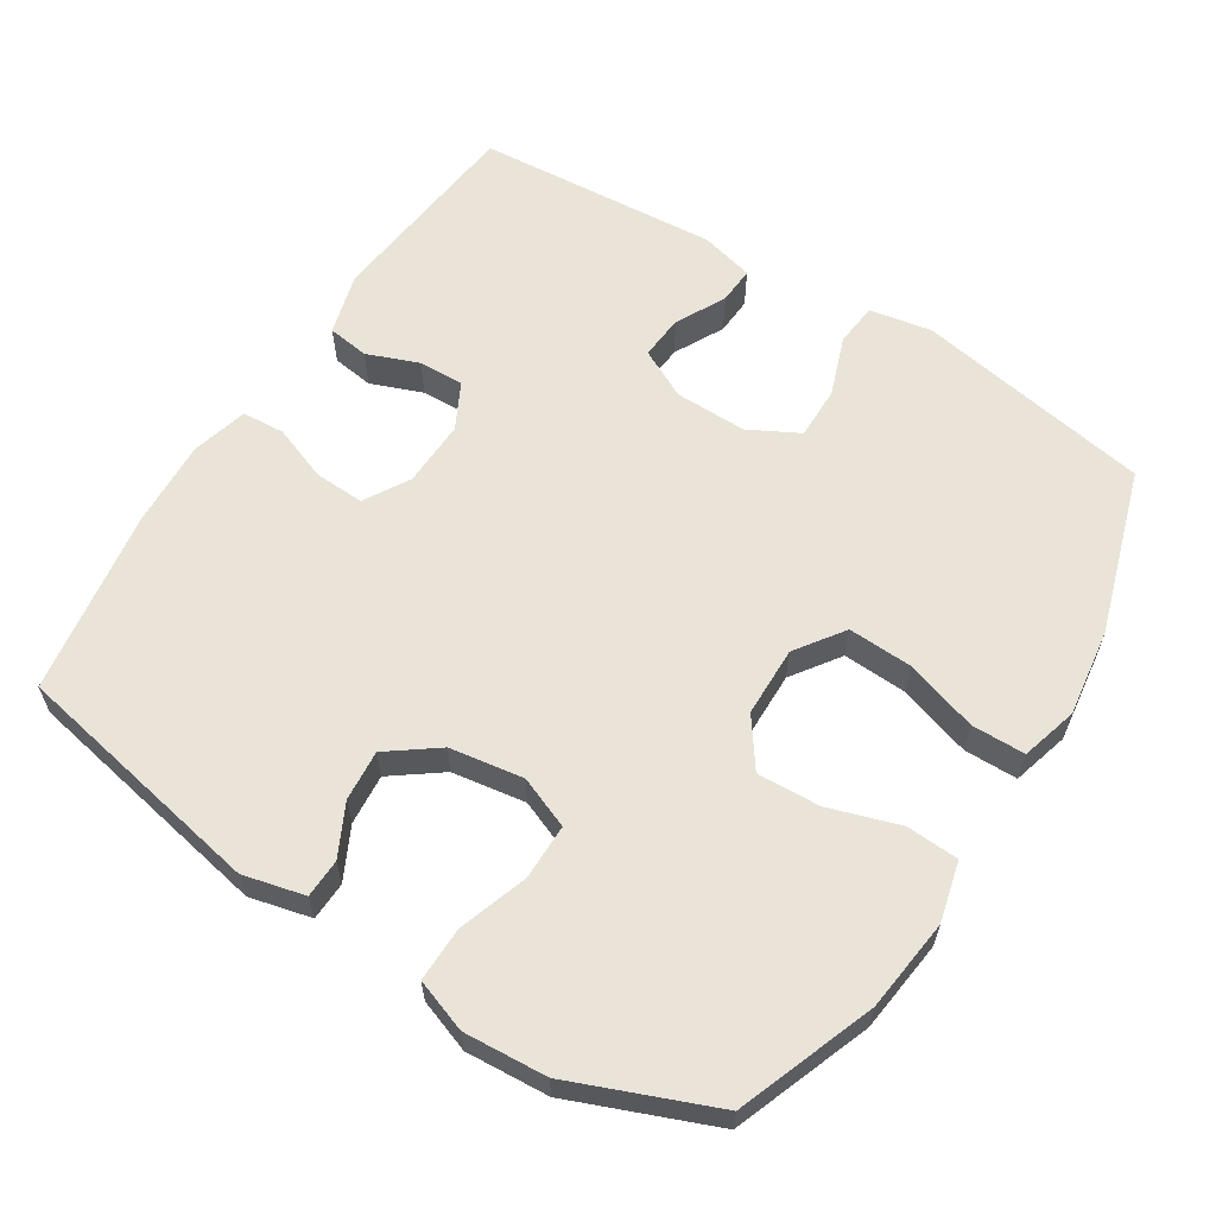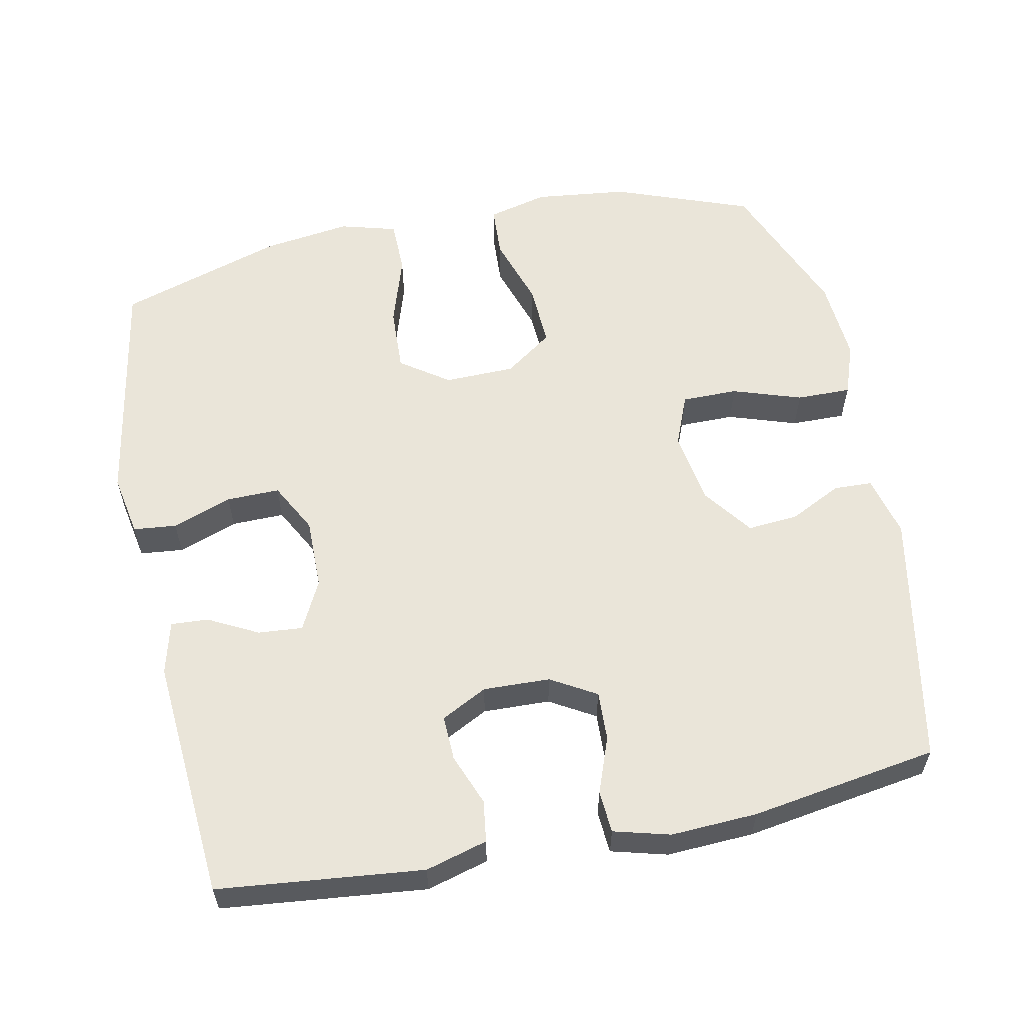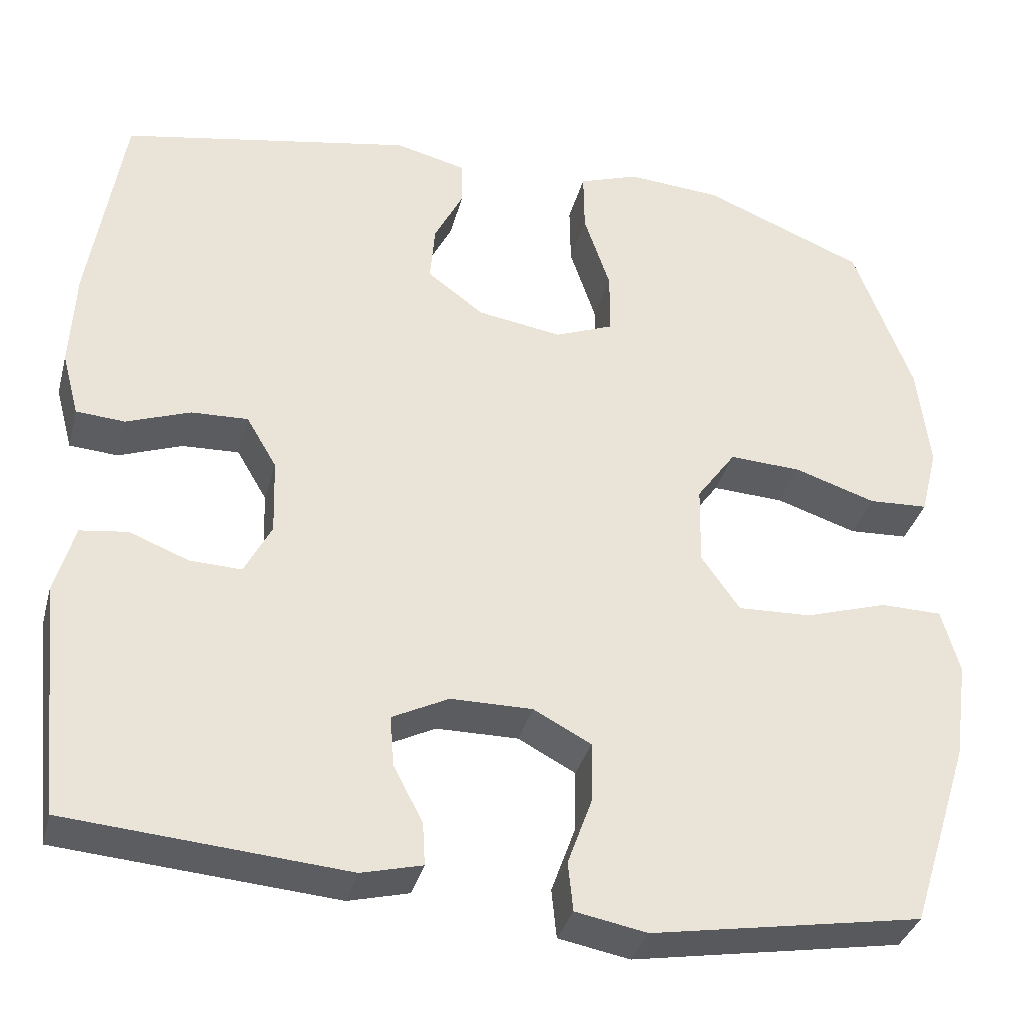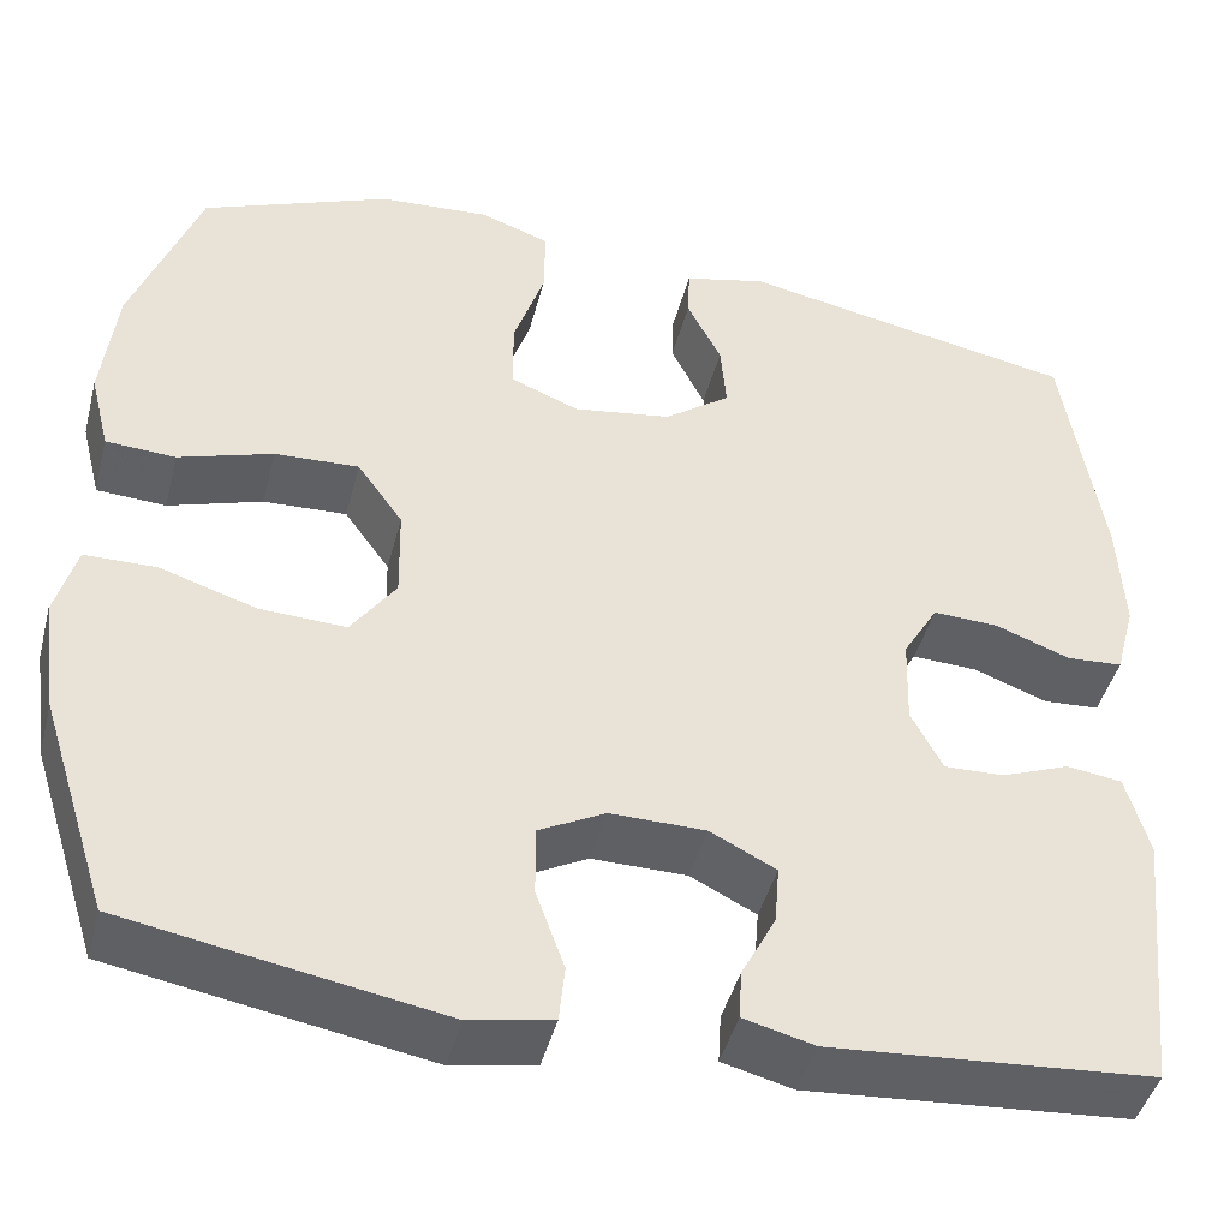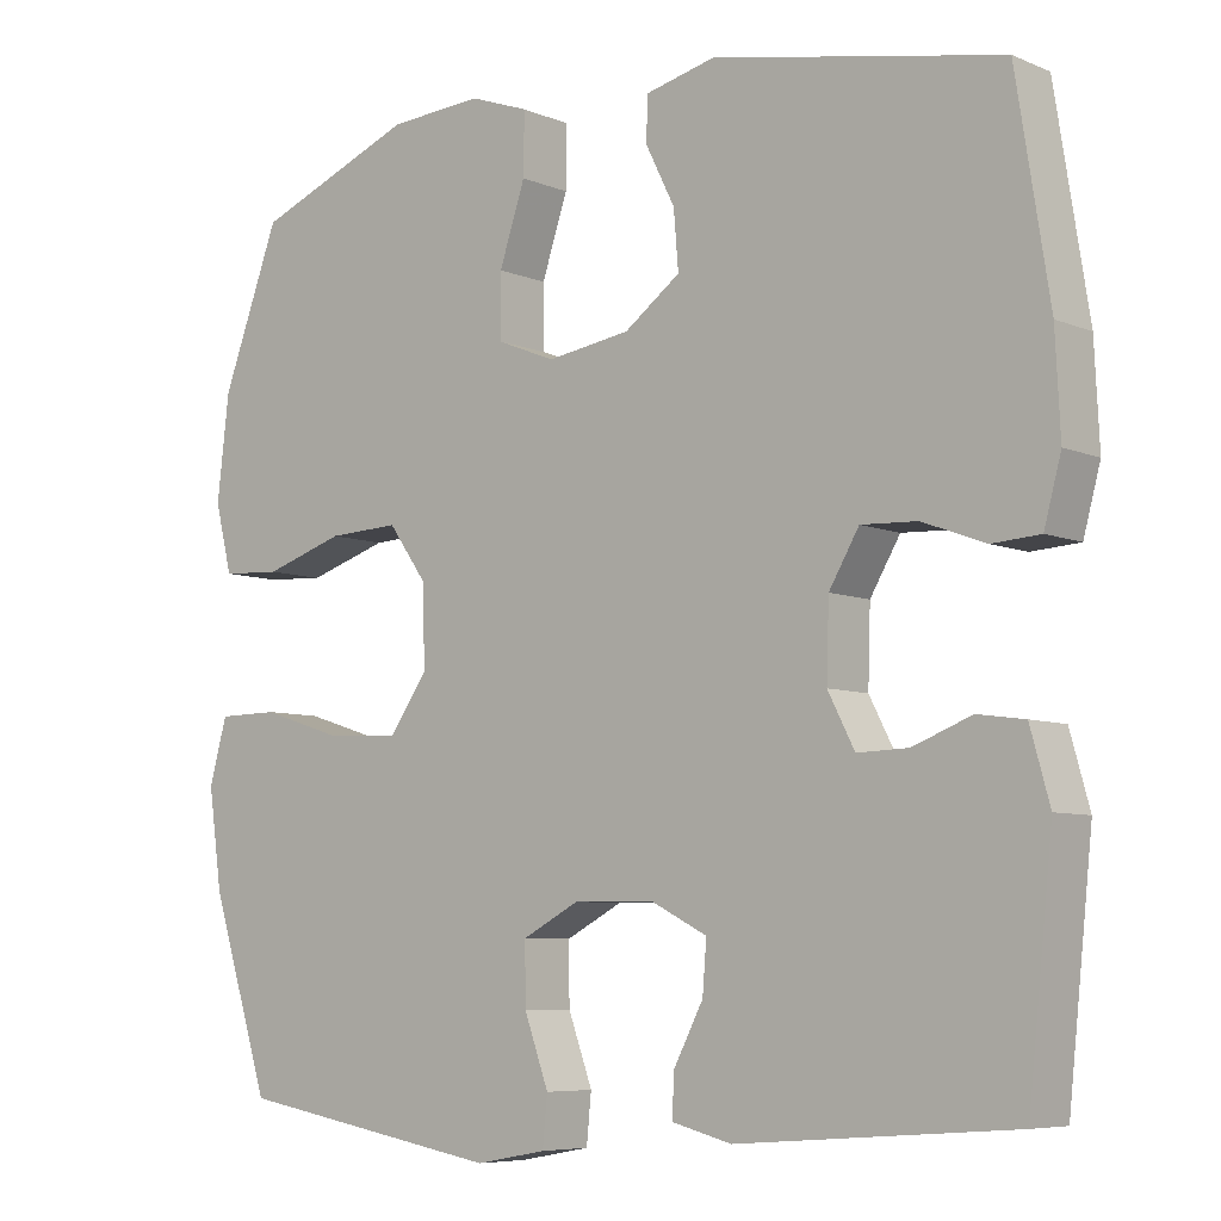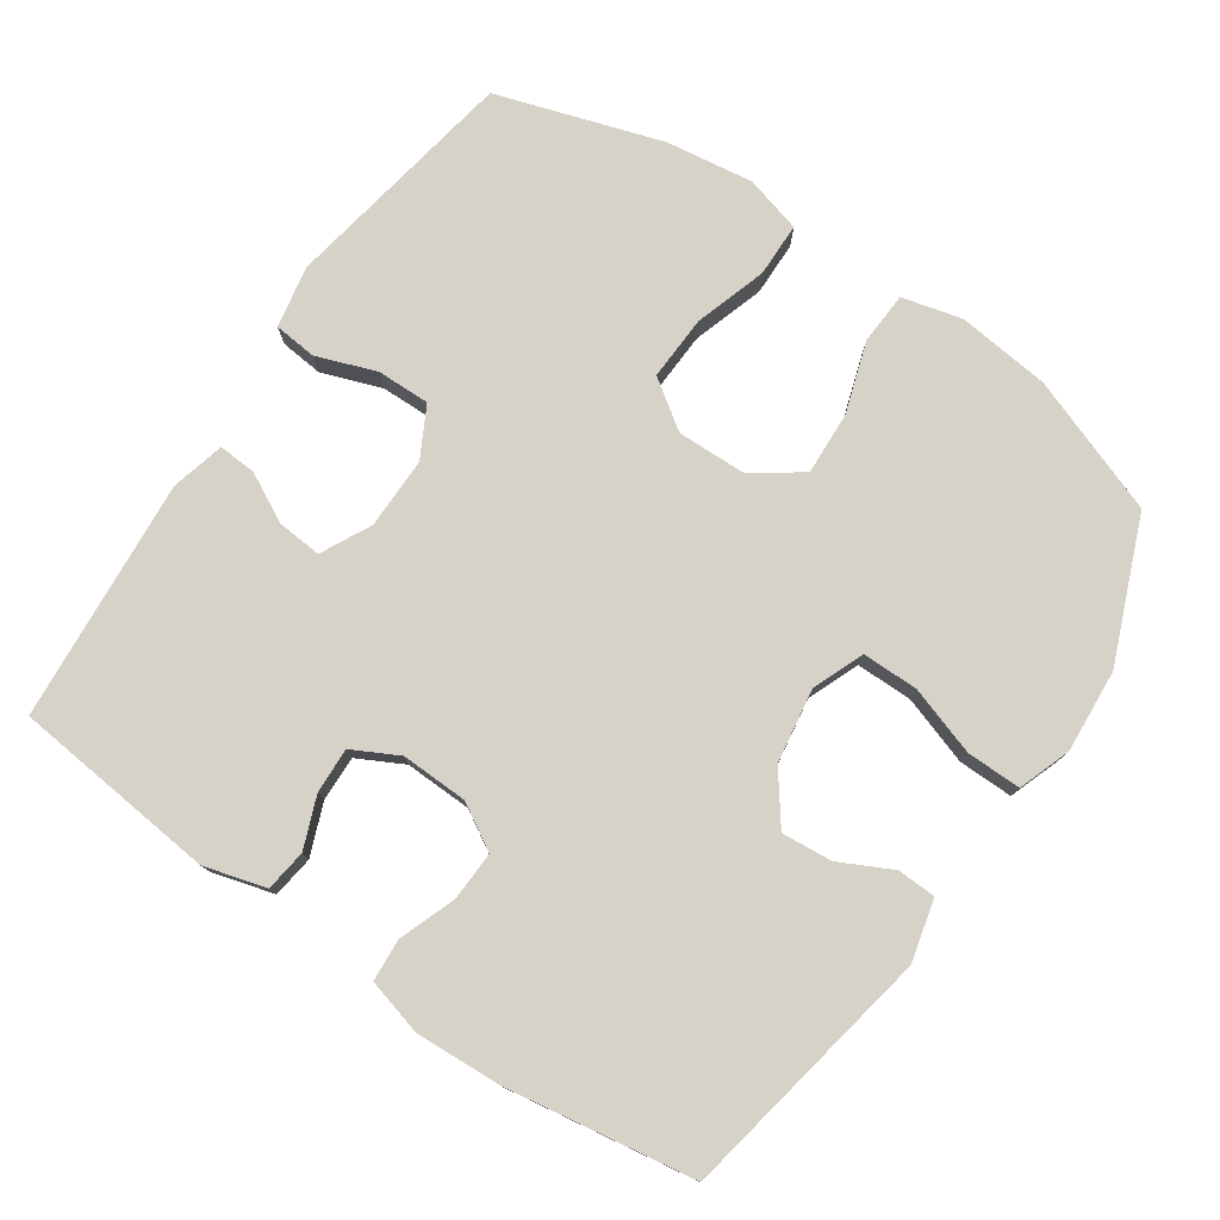
<metadata>
{"format":"obj","ext":"obj","renderer":"f3d","projection":"perspective","resolution":1024,"background":"white","views":[{"elev":61.0,"azim":32.4,"up":"+Y"},{"elev":58.2,"azim":-101.6,"up":"+Y"},{"elev":-35.4,"azim":-14.5,"up":"+Z"},{"elev":-44.5,"azim":165.6,"up":"+Z"},{"elev":-6.8,"azim":-140.2,"up":"+Z"},{"elev":77.6,"azim":-55.8,"up":"+Y"}]}
</metadata>
<code>
v -0.5 0.07 0.5
v -0.144 0.07 0.568
v -0.058 0.07 0.547
v -0.056 0.07 0.493
v -0.092 0.07 0.421
v -0.098 0.07 0.35
v -0.029 0.07 0.299
v 0.074 0.07 0.283
v 0.146 0.07 0.312
v 0.146 0.07 0.39
v 0.114 0.07 0.486
v 0.113 0.07 0.562
v 0.186 0.07 0.588
v 0.302 0.07 0.58
v 0.5 0.07 0.5
v 0.571 0.07 0.309
v 0.586 0.07 0.18
v 0.565 0.07 0.096
v 0.492 0.07 0.092
v 0.393 0.07 0.124
v 0.305 0.07 0.128
v 0.257 0.07 0.061
v 0.255 0.07 -0.037
v 0.302 0.07 -0.104
v 0.392 0.07 -0.1
v 0.493 0.07 -0.068
v 0.568 0.07 -0.069
v 0.59 0.07 -0.148
v 0.573 0.07 -0.27
v 0.5 0.07 -0.5
v 0.17 0.07 -0.558
v 0.083 0.07 -0.542
v 0.077 0.07 -0.482
v 0.107 0.07 -0.399
v 0.108 0.07 -0.325
v 0.038 0.07 -0.288
v -0.062 0.07 -0.289
v -0.131 0.07 -0.324
v -0.126 0.07 -0.386
v -0.09 0.07 -0.455
v -0.087 0.07 -0.507
v -0.161 0.07 -0.526
v -0.5 0.07 -0.5
v -0.53 0.07 -0.215
v -0.506 0.07 -0.129
v -0.448 0.07 -0.121
v -0.376 0.07 -0.149
v -0.313 0.07 -0.151
v -0.28 0.07 -0.087
v -0.283 0.07 0.006
v -0.32 0.07 0.069
v -0.389 0.07 0.066
v -0.467 0.07 0.037
v -0.526 0.07 0.041
v -0.547 0.07 0.119
v -0.541 0.07 0.24
v -0.5 0 0.5
v -0.144 0 0.568
v -0.058 0 0.547
v -0.056 0 0.493
v -0.092 0 0.421
v -0.098 0 0.35
v -0.029 0 0.299
v 0.074 0 0.283
v 0.146 0 0.312
v 0.146 0 0.39
v 0.114 0 0.486
v 0.113 0 0.562
v 0.186 0 0.588
v 0.302 0 0.58
v 0.5 0 0.5
v 0.571 0 0.309
v 0.586 0 0.18
v 0.565 0 0.096
v 0.492 0 0.092
v 0.393 0 0.124
v 0.305 0 0.128
v 0.257 0 0.061
v 0.255 0 -0.037
v 0.302 0 -0.104
v 0.392 0 -0.1
v 0.493 0 -0.068
v 0.568 0 -0.069
v 0.59 0 -0.148
v 0.573 0 -0.27
v 0.5 0 -0.5
v 0.17 0 -0.558
v 0.083 0 -0.542
v 0.077 0 -0.482
v 0.107 0 -0.399
v 0.108 0 -0.325
v 0.038 0 -0.288
v -0.062 0 -0.289
v -0.131 0 -0.324
v -0.126 0 -0.386
v -0.09 0 -0.455
v -0.087 0 -0.507
v -0.161 0 -0.526
v -0.5 0 -0.5
v -0.53 0 -0.215
v -0.506 0 -0.129
v -0.448 0 -0.121
v -0.376 0 -0.149
v -0.313 0 -0.151
v -0.28 0 -0.087
v -0.283 0 0.006
v -0.32 0 0.069
v -0.389 0 0.066
v -0.467 0 0.037
v -0.526 0 0.041
v -0.547 0 0.119
v -0.541 0 0.24
f 3 4 5
f 2 3 5
f 1 2 5
f 56 1 5
f 55 56 5
f 54 55 5
f 53 54 5
f 52 53 5
f 51 52 5 6
f 50 51 6 7
f 49 50 7 8
f 48 49 8 9
f 45 46 47
f 44 45 47
f 43 44 47
f 42 43 47
f 41 42 47
f 40 41 47
f 39 40 47
f 38 39 47 48
f 37 38 48 9
f 32 33 34
f 31 32 34
f 30 31 34
f 29 30 34
f 28 29 34
f 27 28 34
f 26 27 34
f 25 26 34
f 24 25 34 35
f 23 24 35 36
f 18 19 20
f 17 18 20
f 16 17 20
f 15 16 20
f 14 15 20
f 13 14 20
f 12 13 20
f 11 12 20
f 10 11 20
f 9 10 20 21
f 36 37 9
f 23 36 9
f 22 23 9
f 9 21 22
f 61 60 59
f 61 59 58
f 61 58 57
f 61 57 112
f 61 112 111
f 61 111 110
f 61 110 109
f 61 109 108
f 62 61 108 107
f 63 62 107 106
f 64 63 106 105
f 65 64 105 104
f 103 102 101
f 103 101 100
f 103 100 99
f 103 99 98
f 103 98 97
f 103 97 96
f 103 96 95
f 104 103 95 94
f 65 104 94 93
f 90 89 88
f 90 88 87
f 90 87 86
f 90 86 85
f 90 85 84
f 90 84 83
f 90 83 82
f 90 82 81
f 91 90 81 80
f 92 91 80 79
f 76 75 74
f 76 74 73
f 76 73 72
f 76 72 71
f 76 71 70
f 76 70 69
f 76 69 68
f 76 68 67
f 76 67 66
f 77 76 66 65
f 65 93 92
f 65 92 79
f 65 79 78
f 78 77 65
f 1 57 58 2
f 2 58 59 3
f 3 59 60 4
f 4 60 61 5
f 5 61 62 6
f 6 62 63 7
f 7 63 64 8
f 8 64 65 9
f 9 65 66 10
f 10 66 67 11
f 11 67 68 12
f 12 68 69 13
f 13 69 70 14
f 14 70 71 15
f 15 71 72 16
f 16 72 73 17
f 17 73 74 18
f 18 74 75 19
f 19 75 76 20
f 20 76 77 21
f 21 77 78 22
f 22 78 79 23
f 23 79 80 24
f 24 80 81 25
f 25 81 82 26
f 26 82 83 27
f 27 83 84 28
f 28 84 85 29
f 29 85 86 30
f 30 86 87 31
f 31 87 88 32
f 32 88 89 33
f 33 89 90 34
f 34 90 91 35
f 35 91 92 36
f 36 92 93 37
f 37 93 94 38
f 38 94 95 39
f 39 95 96 40
f 40 96 97 41
f 41 97 98 42
f 42 98 99 43
f 43 99 100 44
f 44 100 101 45
f 45 101 102 46
f 46 102 103 47
f 47 103 104 48
f 48 104 105 49
f 49 105 106 50
f 50 106 107 51
f 51 107 108 52
f 52 108 109 53
f 53 109 110 54
f 54 110 111 55
f 55 111 112 56
f 56 112 57 1

</code>
